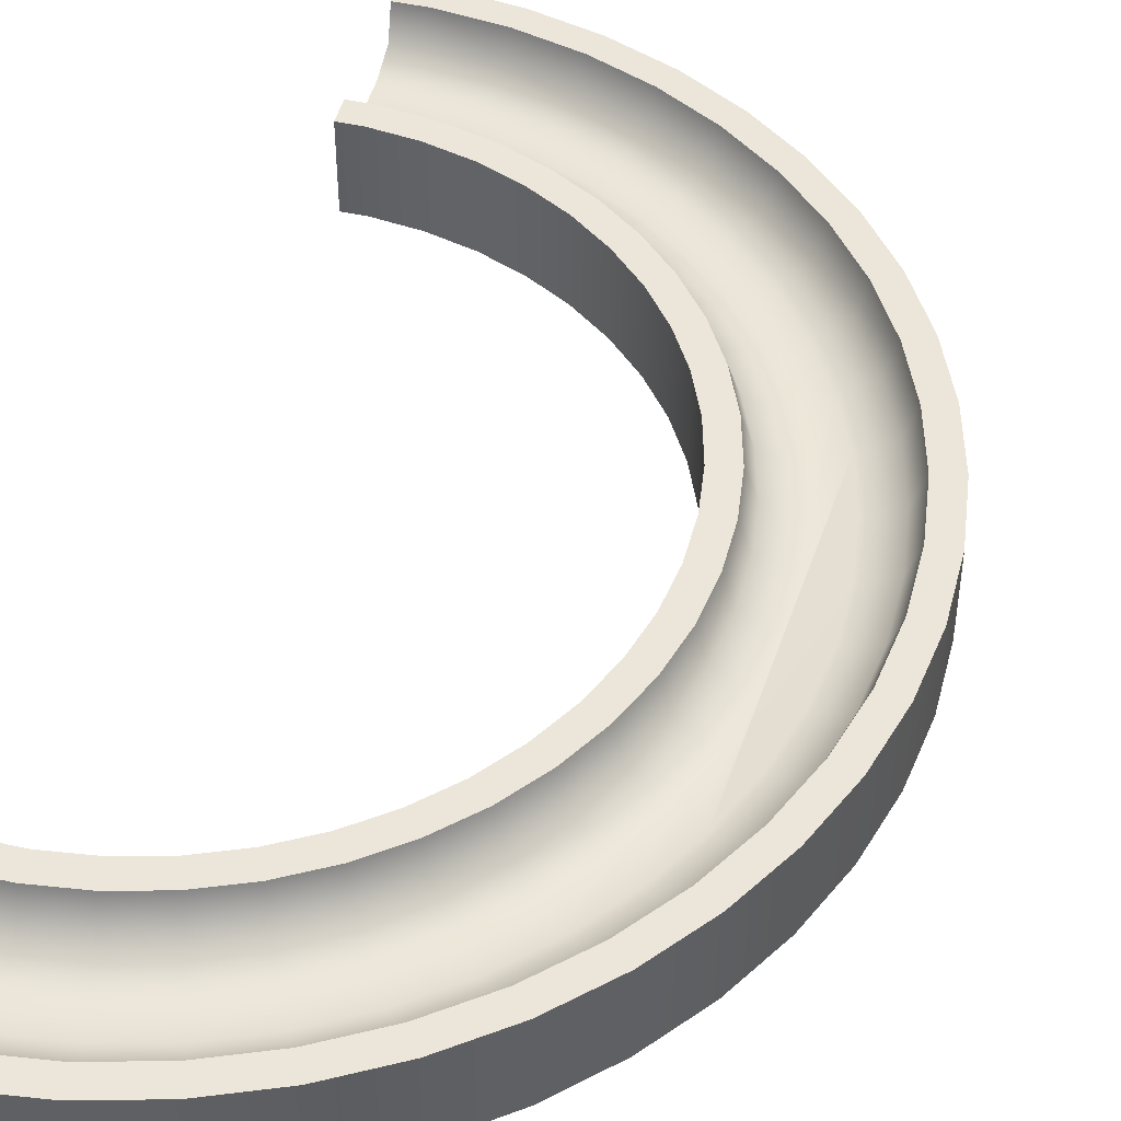
<metadata>
{"format":"obj","ext":"obj","renderer":"f3d","projection":"perspective","resolution":1024,"background":"white","views":[{"elev":46.7,"azim":14.4,"up":"+Y"}]}
</metadata>
<code>
g bend_large
v 1.301 0.5 -0.5572
v 1.35 0.5 -0.1868
v 1.24 0.3125 -0.545
v 1.288 0.3125 -0.1827
v 1.145 0.3125 -0.8979
v 0.9673 0.25 -0.8375
v 1.005 0.3125 -1.236
v 0.8369 0.25 -1.152
v 1.1 0.25 -0.1704
v 1.056 0.25 -0.5083
v 1.062 0.5 -1.263
v 1.205 0.5 -0.9181
v 0.8589 0.25 -0.4692
v 0.6746 0.3125 -0.4326
v 0.7775 0.25 -0.7731
v 0.5996 0.3125 -0.7127
v 0.5403 0.5 -0.6926
v 0.6132 0.5 -0.4203
v 0.7125 0.3125 -0.145
v 0.65 0.5 -0.1409
v 0.6571 0.25 -1.064
v 0.4886 0.3125 -0.9807
v 0.4998 0.25 -1.336
v 0.3436 0.3125 -1.232
v 0.6003 0.3125 -1.842
v 0.459 0.25 -1.718
v 0.3419 0.3125 -2.1
v 0.218 0.25 -1.959
v 0.8748 0.5 -1.587
v 0.8227 0.3125 -1.552
v 0.3083 0.25 -1.586
v 0.167 0.3125 -1.462
v 0.08583 0.25 -1.808
v -0.03807 0.3125 -1.667
v 0.4324 0.5 -0.953
v 0.6665 0.25 -1.448
v 0.2915 0.5 -1.197
v 0.1199 0.5 -1.421
v -0.07936 0.5 -1.62
v 0.05197 0.3125 -2.323
v -0.05242 0.25 -2.166
v 0.6473 0.5 -1.883
v 0.3832 0.5 -2.147
v -0.2682 0.3125 -1.844
v -0.303 0.5 -1.791
v -0.2645 0.3125 -2.505
v -0.3476 0.25 -2.337
v -0.1638 0.25 -2
v -0.4362 0.25 -2.157
v -0.5193 0.3125 -1.989
v -0.7269 0.25 -2.278
v -0.7873 0.3125 -2.1
v 0.08677 0.5 -2.375
v -0.2368 0.5 -2.562
v -0.6021 0.3125 -2.645
v -0.6625 0.25 -2.467
v -1.031 0.25 -2.359
v -1.067 0.3125 -2.175
v -0.8074 0.5 -2.04
v -0.547 0.5 -1.932
v -0.955 0.3125 -2.74
v -0.9917 0.25 -2.556
v -1.343 0.25 -2.4
v -1.355 0.3125 -2.212
v -1.5 0.25 -2.4
v -1.5 0.3125 -2.212
v -1.08 0.5 -2.113
v -1.317 0.3125 -2.788
v -1.33 0.25 -2.6
v -1.5 0.3125 -2.788
v -1.5 0.25 -2.6
v -1.359 0.5 -2.15
v -1.313 0.5 -2.85
v -1.5 0.5 -2.85
v -0.5819 0.5 -2.705
v -0.9428 0.5 -2.801
v -1.5 0.5 -2.15
v 0.9 0.25 -0.1573
v -1.317 0.3125 2.788
v -0.955 0.3125 2.74
v -1.313 0.5 2.85
v -0.9428 0.5 2.801
v -0.2645 0.3125 2.505
v -0.6021 0.3125 2.645
v -0.3476 0.25 2.337
v -0.6625 0.25 2.467
v -0.7873 0.3125 2.1
v -1.067 0.3125 2.175
v -0.8074 0.5 2.04
v -1.08 0.5 2.113
v -0.9917 0.25 2.556
v -1.33 0.25 2.6
v 0.7775 0.25 0.7731
v 0.6571 0.25 1.064
v 0.5996 0.3125 0.7127
v 0.4886 0.3125 0.9807
v 0.2915 0.5 1.197
v 0.3436 0.3125 1.232
v 0.1199 0.5 1.421
v 0.167 0.3125 1.462
v 0.6003 0.3125 1.842
v 0.6473 0.5 1.883
v 0.3419 0.3125 2.1
v 0.3832 0.5 2.147
v 0.6132 0.5 0.4203
v 0.6746 0.3125 0.4326
v 0.5403 0.5 0.6926
v 1.288 0.3125 0.1827
v 1.1 0.25 0.1704
v 1.24 0.3125 0.545
v 1.056 0.25 0.5083
v 0.9 0.25 0.1573
v 0.8589 0.25 0.4692
v 0.7125 0.3125 0.145
v 0.8227 0.3125 1.552
v 0.8748 0.5 1.587
v 1.35 0.5 0.1868
v 1.301 0.5 0.5572
v -0.1638 0.25 2
v -0.4362 0.25 2.157
v -0.2682 0.3125 1.844
v -0.5193 0.3125 1.989
v 0.08583 0.25 1.808
v -0.03807 0.3125 1.667
v -0.07936 0.5 1.62
v -0.303 0.5 1.791
v -0.7269 0.25 2.278
v -1.031 0.25 2.359
v 0.05197 0.3125 2.323
v -0.05242 0.25 2.166
v 1.145 0.3125 0.8979
v 1.205 0.5 0.9181
v 1.005 0.3125 1.236
v 0.8369 0.25 1.152
v 0.6665 0.25 1.448
v 0.9673 0.25 0.8375
v 0.08677 0.5 2.375
v 0.4998 0.25 1.336
v 0.65 0.5 0.1409
v 0.459 0.25 1.718
v -1.355 0.3125 2.212
v -1.359 0.5 2.15
v 1.062 0.5 1.263
v 0.3083 0.25 1.586
v -0.5819 0.5 2.705
v 0.218 0.25 1.959
v -0.547 0.5 1.932
v -0.2368 0.5 2.562
v 0.4324 0.5 0.953
v -1.343 0.25 2.4
v -1.5 0.3125 2.788
v -1.5 0.5 2.85
v -1.5 0.25 2.6
v -1.5 0.25 2.4
v -1.5 0.3125 2.212
v -1.5 0.5 2.15
v 1.347 0.5 -0.9664
v 1.347 3.378e-31 -0.9664
v 1.449 0.5 -0.5865
v 1.449 3.592e-31 -0.5865
v 1.5 0.5 -0.1966
v 1.5 3.789e-31 -0.1966
v 0.2976 3.149e-31 -0.8865
v 0.2976 0.5 -0.8865
v 0.3979 3.378e-31 -0.6443
v 0.3979 0.5 -0.6443
v 0.4658 3.592e-31 -0.391
v 0.4658 0.5 -0.391
v 1.196 0.5 -1.33
v 1.196 3.149e-31 -1.33
v 0.5 3.789e-31 -0.1311
v 0.5 0.5 -0.1311
v 0.7604 0.5 -1.982
v 0.7604 2.665e-31 -1.982
v 0.9998 0.5 -1.67
v 0.9998 2.91e-31 -1.67
v 0.1665 2.91e-31 -1.114
v 0.1665 0.5 -1.114
v -0.1785 2.418e-31 -1.507
v -0.1785 0.5 -1.507
v 0.006906 2.665e-31 -1.322
v 0.006906 0.5 -1.322
v 0.4823 2.418e-31 -2.26
v 0.4823 0.5 -2.26
v 0.1703 2.173e-31 -2.5
v 0.1703 0.5 -2.5
v -0.3865 2.173e-31 -1.667
v -0.3865 0.5 -1.667
v -0.1703 1.935e-31 -2.696
v -0.1703 0.5 -2.696
v -0.8557 1.707e-31 -1.898
v -0.8557 0.5 -1.898
v -0.6135 1.935e-31 -1.798
v -0.6135 0.5 -1.798
v -1.369 1.298e-31 -2
v -1.369 0.5 -2
v -1.109 1.493e-31 -1.966
v -1.109 0.5 -1.966
v -0.9135 1.493e-31 -2.949
v -0.5336 1.707e-31 -2.847
v -0.9135 0.5 -2.949
v -0.5336 0.5 -2.847
v -1.303 1.298e-31 -3
v -1.303 0.5 -3
v -1.5 0 -2
v -1.5 0.5 -2
v -1.5 0 -3
v -1.5 0.5 -3
v -0.5336 3.378e-31 2.847
v -0.9135 3.592e-31 2.949
v -0.5336 0.5 2.847
v -0.9135 0.5 2.949
v -1.303 3.789e-31 3
v -1.303 0.5 3
v -0.1703 3.149e-31 2.696
v -0.1703 0.5 2.696
v 0.1703 2.91e-31 2.5
v 0.1703 0.5 2.5
v 0.3979 1.707e-31 0.6443
v 0.3979 0.5 0.6443
v 0.2976 1.935e-31 0.8865
v 0.2976 0.5 0.8865
v 1.449 0.5 0.5865
v 1.449 1.493e-31 0.5865
v 1.347 0.5 0.9664
v 1.347 1.707e-31 0.9664
v 0.4658 1.493e-31 0.391
v 0.4658 0.5 0.391
v 0.1665 2.173e-31 1.114
v 0.1665 0.5 1.114
v 0.006906 2.418e-31 1.322
v 0.006906 0.5 1.322
v 1.5 0.5 0.1966
v 1.5 1.298e-31 0.1966
v 0.4823 2.665e-31 2.26
v 0.4823 0.5 2.26
v -0.8557 3.378e-31 1.898
v -0.8557 0.5 1.898
v -1.109 3.592e-31 1.966
v -1.109 0.5 1.966
v -0.3865 2.91e-31 1.667
v -0.3865 0.5 1.667
v -0.6135 3.149e-31 1.798
v -0.6135 0.5 1.798
v -0.1785 2.665e-31 1.507
v -0.1785 0.5 1.507
v 0.7604 0.5 1.982
v 0.7604 2.418e-31 1.982
v -1.369 3.789e-31 2
v -1.369 0.5 2
v 1.196 0.5 1.33
v 1.196 1.935e-31 1.33
v 0.9998 0.5 1.67
v 0.9998 2.173e-31 1.67
v 0.5 1.298e-31 0.1311
v 0.5 0.5 0.1311
v -1.5 0.5 2
v -1.5 3.206e-31 2
v -1.5 3.206e-31 3
v -1.5 0.5 3
f 3 2 1
f 2 3 4
f 1 2 3
f 4 3 2
f 7 6 5
f 6 7 8
f 5 6 7
f 8 7 6
f 3 9 4
f 9 3 10
f 4 9 3
f 10 3 9
f 5 10 3
f 10 5 6
f 3 10 5
f 6 5 10
f 7 12 11
f 12 7 5
f 11 12 7
f 5 7 12
f 5 1 12
f 1 5 3
f 12 1 5
f 3 5 1
f 15 14 13
f 14 15 16
f 13 14 15
f 16 15 14
f 17 14 16
f 14 17 18
f 16 14 17
f 18 17 14
f 18 19 14
f 19 18 20
f 14 19 18
f 20 18 19
f 23 22 21
f 22 23 24
f 21 22 23
f 24 23 22
f 27 26 25
f 26 27 28
f 25 26 27
f 28 27 26
f 21 16 15
f 16 21 22
f 15 16 21
f 22 21 16
f 30 11 29
f 11 30 7
f 29 11 30
f 7 30 11
f 33 32 31
f 32 33 34
f 31 32 33
f 34 33 32
f 31 24 23
f 24 31 32
f 23 24 31
f 32 31 24
f 35 16 22
f 16 35 17
f 22 16 35
f 17 35 16
f 25 36 30
f 36 25 26
f 30 36 25
f 26 25 36
f 37 22 24
f 22 37 35
f 24 22 37
f 35 37 22
f 38 24 32
f 24 38 37
f 32 24 38
f 37 38 24
f 39 32 34
f 32 39 38
f 34 32 39
f 38 39 32
f 40 28 27
f 28 40 41
f 27 28 40
f 41 40 28
f 25 29 42
f 29 25 30
f 42 29 25
f 30 25 29
f 30 8 7
f 8 30 36
f 7 8 30
f 36 30 8
f 42 27 25
f 27 42 43
f 25 27 42
f 43 42 27
f 45 34 44
f 34 45 39
f 44 34 45
f 39 45 34
f 46 41 40
f 41 46 47
f 40 41 46
f 47 46 41
f 49 44 48
f 44 49 50
f 48 44 49
f 50 49 44
f 51 50 49
f 50 51 52
f 49 50 51
f 52 51 50
f 43 40 27
f 40 43 53
f 27 40 43
f 53 43 40
f 53 46 40
f 46 53 54
f 40 46 53
f 54 53 46
f 48 34 33
f 34 48 44
f 33 34 48
f 44 48 34
f 55 47 46
f 47 55 56
f 46 47 55
f 56 55 47
f 57 52 51
f 52 57 58
f 51 52 57
f 58 57 52
f 59 50 52
f 50 59 60
f 52 50 59
f 60 59 50
f 61 56 55
f 56 61 62
f 55 56 61
f 62 61 56
f 65 64 63
f 64 65 66
f 63 64 65
f 66 65 64
f 67 52 58
f 52 67 59
f 58 52 67
f 59 67 52
f 63 58 57
f 58 63 64
f 57 58 63
f 64 63 58
f 70 69 68
f 69 70 71
f 68 69 70
f 71 70 69
f 72 58 64
f 58 72 67
f 64 58 72
f 67 72 58
f 73 70 68
f 70 73 74
f 68 70 73
f 74 73 70
f 60 44 50
f 44 60 45
f 50 44 60
f 45 60 44
f 75 61 55
f 61 75 76
f 55 61 75
f 76 75 61
f 54 55 46
f 55 54 75
f 46 55 54
f 75 54 55
f 68 62 61
f 62 68 69
f 61 62 68
f 69 68 62
f 77 64 66
f 64 77 72
f 66 64 77
f 72 77 64
f 76 68 61
f 68 76 73
f 61 68 76
f 73 76 68
f 13 19 78
f 19 13 14
f 78 19 13
f 14 13 19
f 81 80 79
f 80 81 82
f 79 80 81
f 82 81 80
f 85 84 83
f 84 85 86
f 83 84 85
f 86 85 84
f 89 88 87
f 88 89 90
f 87 88 89
f 90 89 88
f 91 79 80
f 79 91 92
f 80 79 91
f 92 91 79
f 95 94 93
f 94 95 96
f 93 94 95
f 96 95 94
f 99 98 97
f 98 99 100
f 97 98 99
f 100 99 98
f 103 102 101
f 102 103 104
f 101 102 103
f 104 103 102
f 107 106 105
f 106 107 95
f 105 106 107
f 95 107 106
f 4 109 108
f 109 4 9
f 108 109 4
f 9 4 109
f 109 110 108
f 110 109 111
f 108 110 109
f 111 109 110
f 114 113 112
f 113 114 106
f 112 113 114
f 106 114 113
f 101 116 115
f 116 101 102
f 115 116 101
f 102 101 116
f 110 117 108
f 117 110 118
f 108 117 110
f 118 110 117
f 121 120 119
f 120 121 122
f 119 120 121
f 122 121 120
f 124 119 123
f 119 124 121
f 123 119 124
f 121 124 119
f 125 121 124
f 121 125 126
f 124 121 125
f 126 125 121
f 87 128 127
f 128 87 88
f 127 128 87
f 88 87 128
f 130 83 129
f 83 130 85
f 129 83 130
f 85 130 83
f 131 118 110
f 118 131 132
f 110 118 131
f 132 131 118
f 134 115 133
f 115 134 135
f 133 115 134
f 135 134 115
f 136 133 131
f 133 136 134
f 131 133 136
f 134 136 133
f 111 131 110
f 131 111 136
f 110 131 111
f 136 111 131
f 137 103 129
f 103 137 104
f 129 103 137
f 104 137 103
f 96 138 94
f 138 96 98
f 94 138 96
f 98 96 138
f 105 114 139
f 114 105 106
f 139 114 105
f 106 105 114
f 122 127 120
f 127 122 87
f 120 127 122
f 87 122 127
f 135 101 115
f 101 135 140
f 115 101 135
f 140 135 101
f 90 141 88
f 141 90 142
f 88 141 90
f 142 90 141
f 115 143 133
f 143 115 116
f 133 143 115
f 116 115 143
f 100 123 144
f 123 100 124
f 144 123 100
f 124 100 123
f 82 84 80
f 84 82 145
f 80 84 82
f 145 82 84
f 125 100 99
f 100 125 124
f 99 100 125
f 124 125 100
f 78 114 112
f 114 78 19
f 112 114 78
f 19 78 114
f 146 129 103
f 129 146 130
f 103 129 146
f 130 146 129
f 86 80 84
f 80 86 91
f 84 80 86
f 91 86 80
f 126 122 121
f 122 126 147
f 121 122 126
f 147 126 122
f 145 83 84
f 83 145 148
f 84 83 145
f 148 145 83
f 148 129 83
f 129 148 137
f 83 129 148
f 137 148 129
f 98 144 138
f 144 98 100
f 138 144 98
f 100 98 144
f 133 132 131
f 132 133 143
f 131 132 133
f 143 133 132
f 97 96 149
f 96 97 98
f 149 96 97
f 98 97 96
f 147 87 122
f 87 147 89
f 122 87 147
f 89 147 87
f 149 95 107
f 95 149 96
f 107 95 149
f 96 149 95
f 106 93 113
f 93 106 95
f 113 93 106
f 95 106 93
f 4 117 2
f 117 4 108
f 2 117 4
f 108 4 117
f 140 103 101
f 103 140 146
f 101 103 140
f 146 140 103
f 20 114 19
f 114 20 139
f 19 114 20
f 139 20 114
f 88 150 128
f 150 88 141
f 128 150 88
f 141 88 150
f 152 79 151
f 79 152 81
f 151 79 152
f 81 152 79
f 92 151 79
f 151 92 153
f 79 151 92
f 153 92 151
f 141 154 150
f 154 141 155
f 150 154 141
f 155 141 154
f 63 71 65
f 63 69 71
f 57 69 63
f 57 62 69
f 51 62 57
f 51 56 62
f 49 56 51
f 49 47 56
f 48 47 49
f 48 41 47
f 33 41 48
f 33 28 41
f 31 28 33
f 31 26 28
f 23 26 31
f 21 26 23
f 21 36 26
f 15 36 21
f 15 8 36
f 13 8 15
f 78 8 13
f 78 6 8
f 6 78 112
f 134 6 112
f 134 112 113
f 134 113 93
f 136 6 134
f 134 93 135
f 136 10 6
f 135 93 94
f 111 10 136
f 111 9 10
f 9 111 109
f 135 94 140
f 140 94 138
f 140 138 144
f 140 144 146
f 146 144 123
f 146 123 130
f 130 123 119
f 130 119 85
f 85 119 120
f 85 120 86
f 86 120 127
f 86 127 91
f 91 127 128
f 91 128 92
f 92 128 150
f 92 150 153
f 153 150 154
f 65 71 63
f 71 69 63
f 63 69 57
f 69 62 57
f 57 62 51
f 62 56 51
f 51 56 49
f 56 47 49
f 49 47 48
f 47 41 48
f 48 41 33
f 41 28 33
f 33 28 31
f 28 26 31
f 31 26 23
f 23 26 21
f 26 36 21
f 21 36 15
f 36 8 15
f 15 8 13
f 13 8 78
f 8 6 78
f 112 78 6
f 112 6 134
f 113 112 134
f 93 113 134
f 134 6 136
f 135 93 134
f 6 10 136
f 94 93 135
f 136 10 111
f 10 9 111
f 109 111 9
f 140 94 135
f 138 94 140
f 144 138 140
f 146 144 140
f 123 144 146
f 130 123 146
f 119 123 130
f 85 119 130
f 120 119 85
f 86 120 85
f 127 120 86
f 91 127 86
f 128 127 91
f 92 128 91
f 150 128 92
f 153 150 92
f 154 150 153
f 142 155 141
f 155 142 156
f 141 155 142
f 156 142 155
f 159 158 157
f 158 159 160
f 157 158 159
f 160 159 158
f 161 160 159
f 160 161 162
f 159 160 161
f 162 161 160
f 165 164 163
f 164 165 166
f 163 164 165
f 166 165 164
f 167 166 165
f 166 167 168
f 165 166 167
f 168 167 166
f 157 170 169
f 170 157 158
f 169 170 157
f 158 157 170
f 171 168 167
f 168 171 172
f 167 168 171
f 172 171 168
f 175 174 173
f 174 175 176
f 173 174 175
f 176 175 174
f 163 178 177
f 178 163 164
f 177 178 163
f 164 163 178
f 169 176 175
f 176 169 170
f 175 176 169
f 170 169 176
f 181 180 179
f 180 181 182
f 179 180 181
f 182 181 180
f 177 182 181
f 182 177 178
f 181 182 177
f 178 177 182
f 184 174 183
f 174 184 173
f 183 174 184
f 173 184 174
f 186 183 185
f 183 186 184
f 185 183 186
f 184 186 183
f 179 188 187
f 188 179 180
f 187 188 179
f 180 179 188
f 190 185 189
f 185 190 186
f 189 185 190
f 186 190 185
f 193 192 191
f 192 193 194
f 191 192 193
f 194 193 192
f 197 196 195
f 196 197 198
f 195 196 197
f 198 197 196
f 201 200 199
f 200 201 202
f 199 200 201
f 202 201 200
f 202 189 200
f 189 202 190
f 200 189 202
f 190 202 189
f 187 194 193
f 194 187 188
f 193 194 187
f 188 187 194
f 191 198 197
f 198 191 192
f 197 198 191
f 192 191 198
f 204 199 203
f 199 204 201
f 203 199 204
f 201 204 199
f 195 206 205
f 206 195 196
f 205 206 195
f 196 195 206
f 208 203 207
f 203 208 204
f 207 203 208
f 204 208 203
f 208 70 74
f 207 70 208
f 70 207 205
f 70 205 71
f 71 205 65
f 65 205 66
f 66 205 77
f 77 205 206
f 74 70 208
f 208 70 207
f 205 207 70
f 71 205 70
f 65 205 71
f 66 205 65
f 77 205 66
f 206 205 77
f 211 210 209
f 210 211 212
f 209 210 211
f 212 211 210
f 212 213 210
f 213 212 214
f 210 213 212
f 214 212 213
f 216 209 215
f 209 216 211
f 215 209 216
f 211 216 209
f 218 215 217
f 215 218 216
f 217 215 218
f 216 218 215
f 221 220 219
f 220 221 222
f 219 220 221
f 222 221 220
f 225 224 223
f 224 225 226
f 223 224 225
f 226 225 224
f 219 228 227
f 228 219 220
f 227 228 219
f 220 219 228
f 229 222 221
f 222 229 230
f 221 222 229
f 230 229 222
f 231 230 229
f 230 231 232
f 229 230 231
f 232 231 230
f 233 162 161
f 162 233 234
f 161 162 233
f 234 233 162
f 236 217 235
f 217 236 218
f 235 217 236
f 218 236 217
f 223 234 233
f 234 223 224
f 233 234 223
f 224 223 234
f 239 238 237
f 238 239 240
f 237 238 239
f 240 239 238
f 243 242 241
f 242 243 244
f 241 242 243
f 244 243 242
f 237 244 243
f 244 237 238
f 243 244 237
f 238 237 244
f 241 246 245
f 246 241 242
f 245 246 241
f 242 241 246
f 236 248 247
f 248 236 235
f 247 248 236
f 235 236 248
f 245 232 231
f 232 245 246
f 231 232 245
f 246 245 232
f 249 240 239
f 240 249 250
f 239 240 249
f 250 249 240
f 251 226 225
f 226 251 252
f 225 226 251
f 252 251 226
f 247 254 253
f 254 247 248
f 253 254 247
f 248 247 254
f 227 256 255
f 256 227 228
f 255 256 227
f 228 227 256
f 253 252 251
f 252 253 254
f 251 252 253
f 254 253 252
f 257 155 156
f 258 155 257
f 155 258 259
f 155 259 154
f 154 259 153
f 153 259 151
f 151 259 152
f 152 259 260
f 156 155 257
f 257 155 258
f 259 258 155
f 154 259 155
f 153 259 154
f 151 259 153
f 152 259 151
f 260 259 152
f 213 260 259
f 260 213 214
f 259 260 213
f 214 213 260
f 196 77 206
f 196 72 77
f 198 72 196
f 198 67 72
f 192 67 198
f 192 59 67
f 194 59 192
f 194 60 59
f 188 60 194
f 188 45 60
f 180 45 188
f 180 39 45
f 182 39 180
f 182 38 39
f 178 38 182
f 178 37 38
f 164 37 178
f 166 37 164
f 166 35 37
f 168 35 166
f 172 35 168
f 172 17 35
f 17 172 256
f 107 17 256
f 107 18 17
f 105 18 107
f 105 20 18
f 20 105 139
f 107 256 149
f 149 256 228
f 149 228 220
f 149 220 97
f 97 220 222
f 97 222 230
f 97 230 99
f 99 230 232
f 99 232 125
f 125 232 246
f 125 246 126
f 126 246 242
f 126 242 147
f 147 242 244
f 147 244 89
f 89 244 238
f 89 238 90
f 90 238 240
f 90 240 142
f 142 240 250
f 142 250 156
f 156 250 257
f 206 77 196
f 77 72 196
f 196 72 198
f 72 67 198
f 198 67 192
f 67 59 192
f 192 59 194
f 59 60 194
f 194 60 188
f 60 45 188
f 188 45 180
f 45 39 180
f 180 39 182
f 39 38 182
f 182 38 178
f 38 37 178
f 178 37 164
f 164 37 166
f 37 35 166
f 166 35 168
f 168 35 172
f 35 17 172
f 256 172 17
f 256 17 107
f 17 18 107
f 107 18 105
f 18 20 105
f 139 105 20
f 149 256 107
f 228 256 149
f 220 228 149
f 97 220 149
f 222 220 97
f 230 222 97
f 99 230 97
f 232 230 99
f 125 232 99
f 246 232 125
f 126 246 125
f 242 246 126
f 147 242 126
f 244 242 147
f 89 244 147
f 238 244 89
f 90 238 89
f 240 238 90
f 142 240 90
f 250 240 142
f 156 250 142
f 257 250 156
f 255 172 171
f 172 255 256
f 171 172 255
f 256 255 172
f 224 162 234
f 162 224 160
f 160 224 226
f 160 226 158
f 158 226 252
f 158 252 170
f 170 252 254
f 170 254 176
f 176 254 248
f 176 248 174
f 174 248 235
f 174 235 255
f 255 235 227
f 171 174 255
f 174 171 183
f 183 171 167
f 227 235 217
f 183 167 185
f 227 217 219
f 219 217 221
f 221 217 229
f 185 167 165
f 185 165 163
f 185 163 177
f 229 217 215
f 229 215 231
f 231 215 245
f 185 177 189
f 189 177 181
f 189 181 179
f 245 215 209
f 245 209 241
f 241 209 243
f 189 179 200
f 200 179 187
f 200 187 193
f 243 209 210
f 243 210 237
f 237 210 239
f 239 210 213
f 239 213 249
f 249 213 259
f 249 259 258
f 200 193 199
f 199 193 191
f 199 191 197
f 199 197 203
f 203 197 195
f 203 195 207
f 207 195 205
f 234 162 224
f 160 224 162
f 226 224 160
f 158 226 160
f 252 226 158
f 170 252 158
f 254 252 170
f 176 254 170
f 248 254 176
f 174 248 176
f 235 248 174
f 255 235 174
f 255 174 171
f 227 235 255
f 183 171 174
f 167 171 183
f 217 235 227
f 185 167 183
f 219 217 227
f 221 217 219
f 229 217 221
f 165 167 185
f 163 165 185
f 177 163 185
f 215 217 229
f 231 215 229
f 245 215 231
f 189 177 185
f 181 177 189
f 179 181 189
f 209 215 245
f 241 209 245
f 243 209 241
f 200 179 189
f 187 179 200
f 193 187 200
f 210 209 243
f 237 210 243
f 239 210 237
f 213 210 239
f 249 213 239
f 259 213 249
f 258 259 249
f 199 193 200
f 191 193 199
f 197 191 199
f 203 197 199
f 195 197 203
f 207 195 203
f 205 195 207
f 73 208 74
f 73 204 208
f 76 204 73
f 76 201 204
f 75 201 76
f 75 202 201
f 54 202 75
f 54 190 202
f 53 190 54
f 53 186 190
f 43 186 53
f 43 184 186
f 42 184 43
f 42 173 184
f 29 173 42
f 29 175 173
f 11 175 29
f 11 169 175
f 12 169 11
f 1 169 12
f 1 157 169
f 2 157 1
f 2 159 157
f 159 2 117
f 225 159 117
f 225 117 118
f 223 159 225
f 223 161 159
f 161 223 233
f 225 118 251
f 251 118 132
f 251 132 143
f 251 143 253
f 253 143 116
f 253 116 247
f 247 116 102
f 247 102 236
f 236 102 104
f 236 104 218
f 218 104 137
f 218 137 216
f 216 137 148
f 216 148 211
f 211 148 145
f 211 145 212
f 212 145 82
f 212 82 214
f 214 82 81
f 214 81 260
f 260 81 152
f 74 208 73
f 208 204 73
f 73 204 76
f 204 201 76
f 76 201 75
f 201 202 75
f 75 202 54
f 202 190 54
f 54 190 53
f 190 186 53
f 53 186 43
f 186 184 43
f 43 184 42
f 184 173 42
f 42 173 29
f 173 175 29
f 29 175 11
f 175 169 11
f 11 169 12
f 12 169 1
f 169 157 1
f 1 157 2
f 157 159 2
f 117 2 159
f 117 159 225
f 118 117 225
f 225 159 223
f 159 161 223
f 233 223 161
f 251 118 225
f 132 118 251
f 143 132 251
f 253 143 251
f 116 143 253
f 247 116 253
f 102 116 247
f 236 102 247
f 104 102 236
f 218 104 236
f 137 104 218
f 216 137 218
f 148 137 216
f 211 148 216
f 145 148 211
f 212 145 211
f 82 145 212
f 214 82 212
f 81 82 214
f 260 81 214
f 152 81 260
f 257 249 258
f 249 257 250
f 258 249 257
f 250 257 249

</code>
